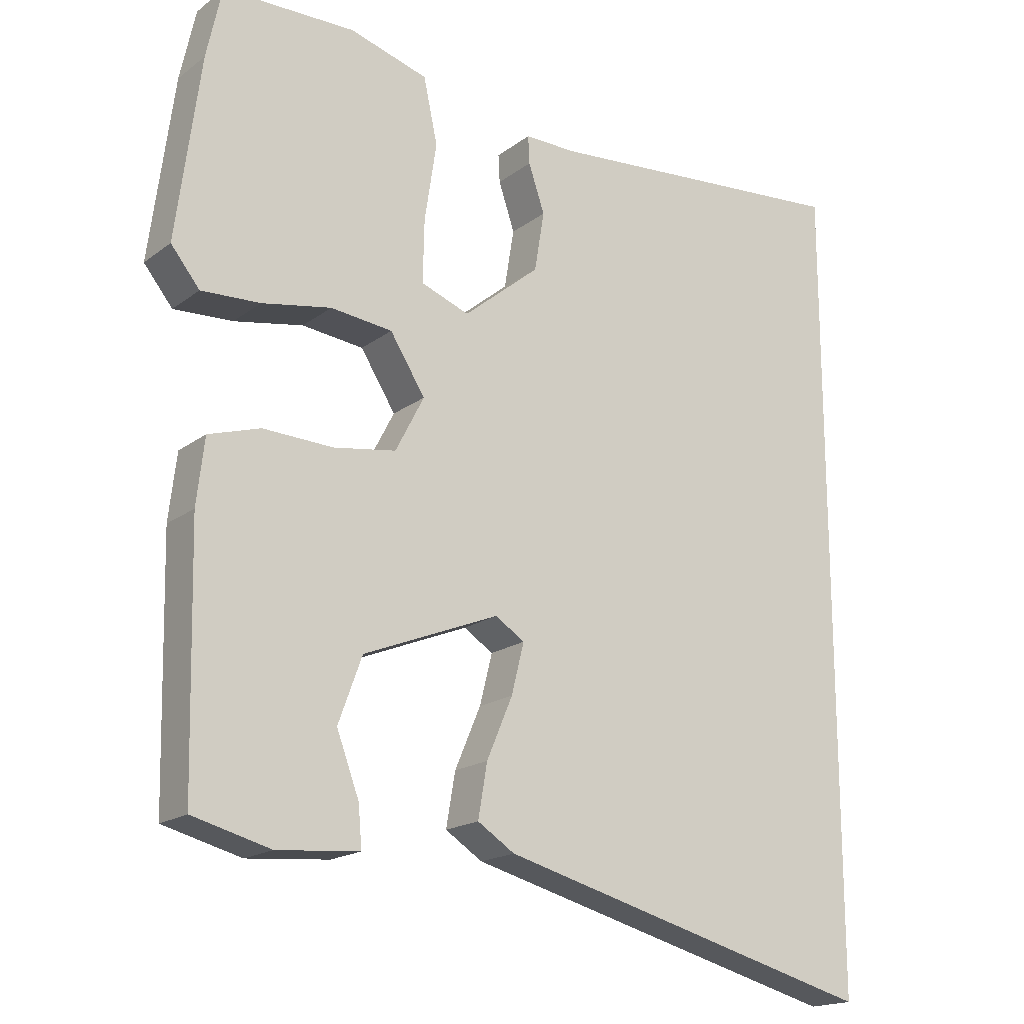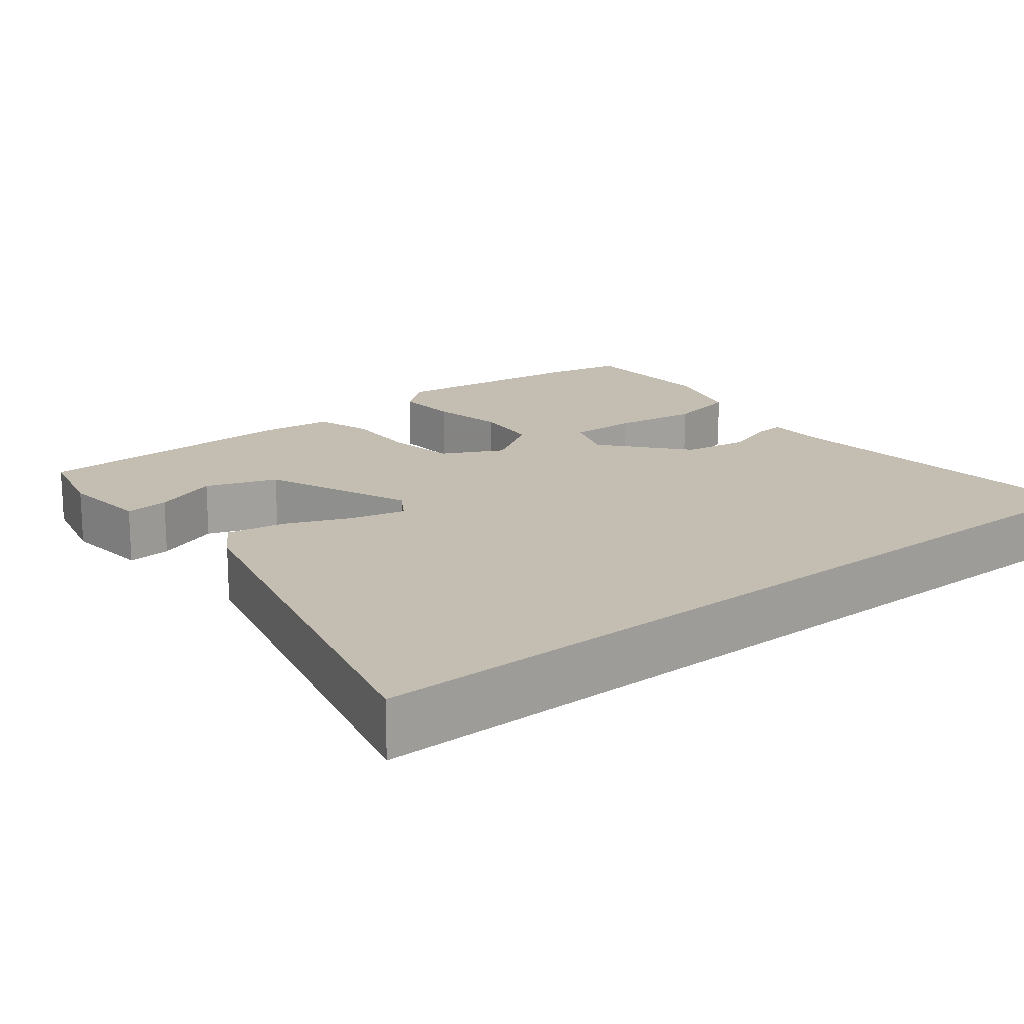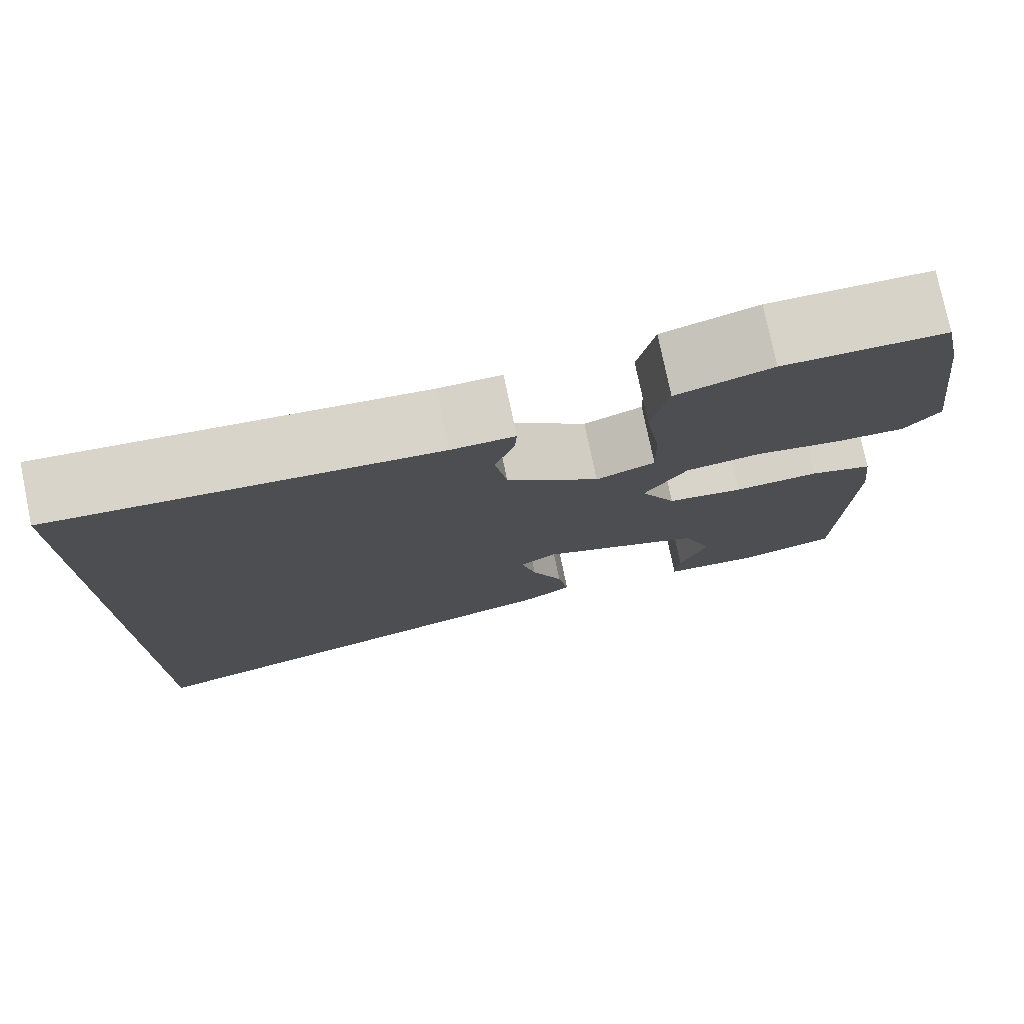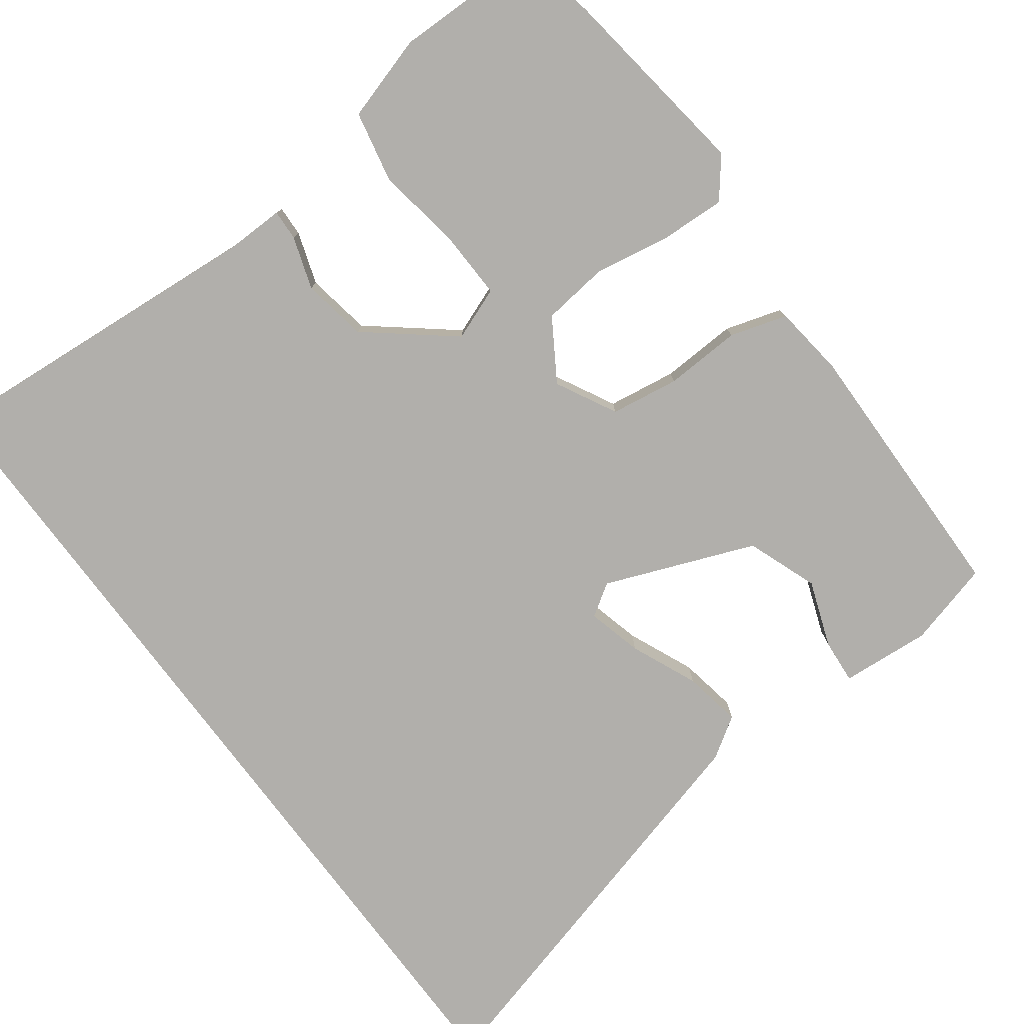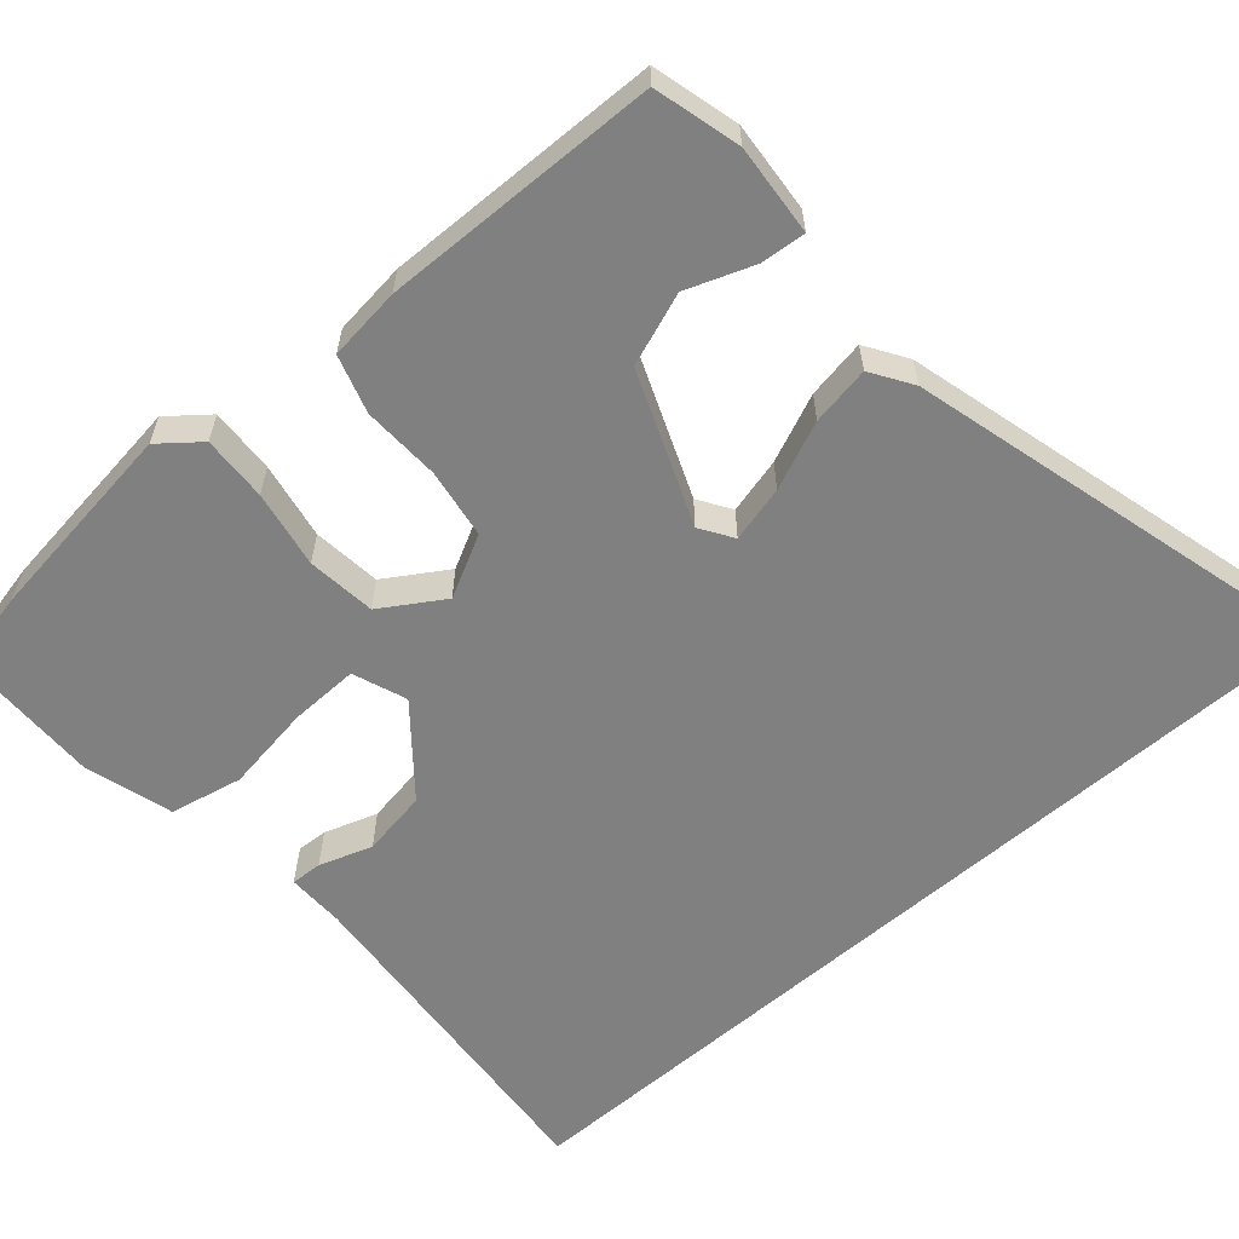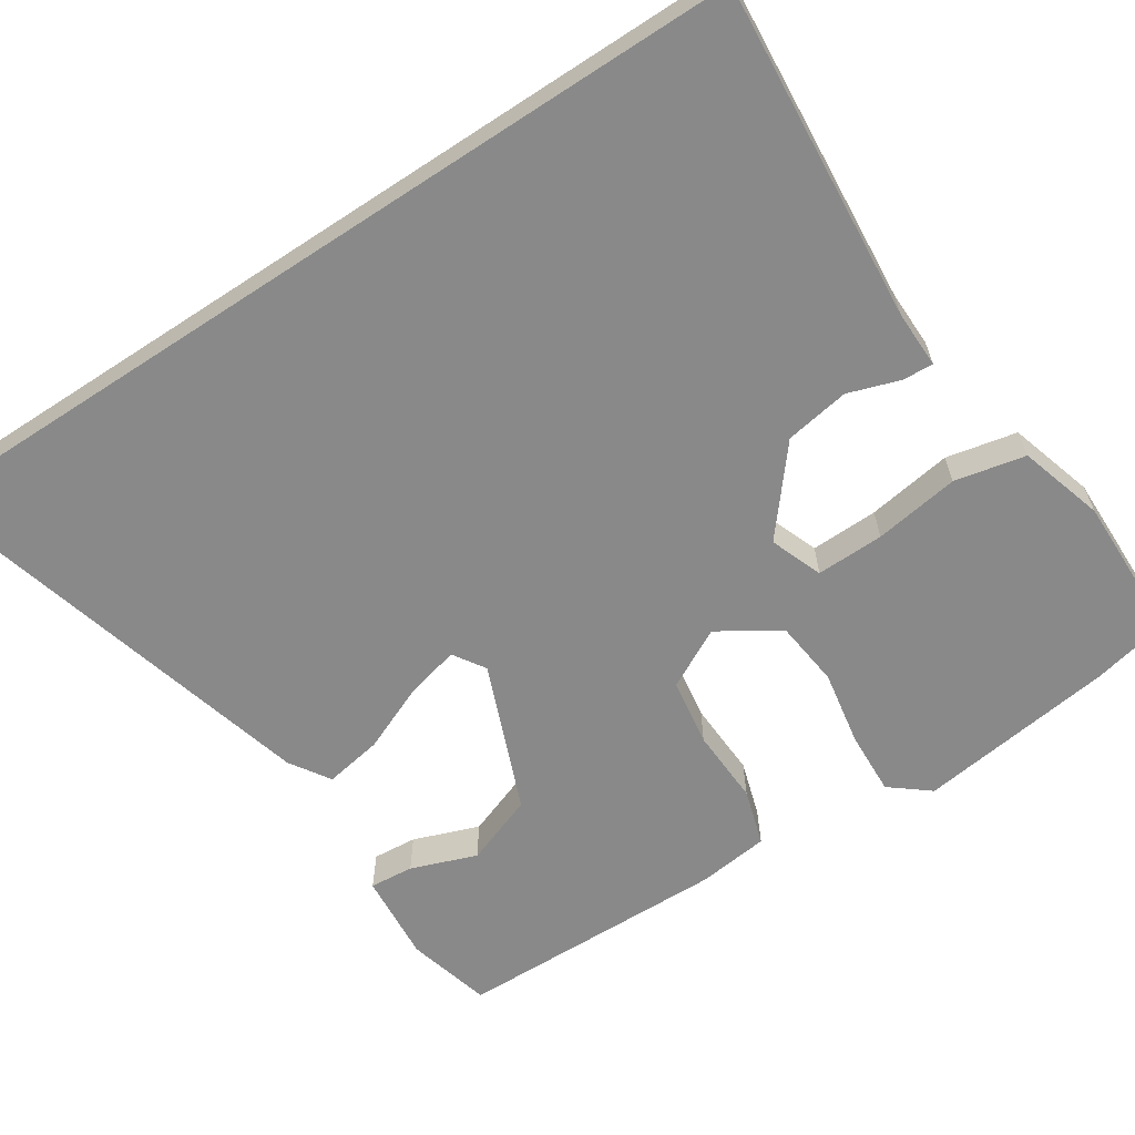
<metadata>
{"format":"obj","ext":"obj","renderer":"f3d","projection":"perspective","resolution":1024,"background":"white","views":[{"elev":-17.9,"azim":144.7,"up":"+Z"},{"elev":17.2,"azim":-129.0,"up":"+Y"},{"elev":77.3,"azim":-11.8,"up":"+Z"},{"elev":-78.2,"azim":36.9,"up":"+Y"},{"elev":-60.1,"azim":131.1,"up":"+Y"},{"elev":-63.1,"azim":-56.6,"up":"+Y"}]}
</metadata>
<code>
v 0.49 0.07 0.546
v 0.512 0.07 0.444
v 0.546 0.07 0.184
v 0.505 0.07 0.133
v 0.421 0.07 0.137
v 0.322 0.07 0.155
v 0.234 0.07 0.145
v 0.184 0.07 0.066
v 0.225 0.07 -0.013
v 0.314 0.07 -0.027
v 0.414 0.07 -0.023
v 0.488 0.07 -0.046
v 0.499 0.07 -0.14
v 0.491 0.07 -0.497
v 0.38 0.07 -0.526
v 0.263 0.07 -0.516
v 0.268 0.07 -0.458
v 0.3 0.07 -0.372
v 0.266 0.07 -0.279
v 0.072 0.07 -0.201
v 0.03 0.07 -0.228
v 0.048 0.07 -0.3
v 0.085 0.07 -0.387
v 0.098 0.07 -0.463
v 0.045 0.07 -0.497
v -0.5 0.07 -0.641
v -0.5 0.07 0.516
v -0.053 0.07 0.478
v 0.021 0.07 0.479
v 0.019 0.07 0.439
v -0.004 0.07 0.371
v 0.01 0.07 0.286
v 0.119 0.07 0.196
v 0.188 0.07 0.222
v 0.186 0.07 0.311
v 0.169 0.07 0.423
v 0.189 0.07 0.516
v 0.301 0.07 0.549
v 0.49 0 0.546
v 0.512 0 0.444
v 0.546 0 0.184
v 0.505 0 0.133
v 0.421 0 0.137
v 0.322 0 0.155
v 0.234 0 0.145
v 0.184 0 0.066
v 0.225 0 -0.013
v 0.314 0 -0.027
v 0.414 0 -0.023
v 0.488 0 -0.046
v 0.499 0 -0.14
v 0.491 0 -0.497
v 0.38 0 -0.526
v 0.263 0 -0.516
v 0.268 0 -0.458
v 0.3 0 -0.372
v 0.266 0 -0.279
v 0.072 0 -0.201
v 0.03 0 -0.228
v 0.048 0 -0.3
v 0.085 0 -0.387
v 0.098 0 -0.463
v 0.045 0 -0.497
v -0.5 0 -0.641
v -0.5 0 0.516
v -0.053 0 0.478
v 0.021 0 0.479
v 0.019 0 0.439
v -0.004 0 0.371
v 0.01 0 0.286
v 0.119 0 0.196
v 0.188 0 0.222
v 0.186 0 0.311
v 0.169 0 0.423
v 0.189 0 0.516
v 0.301 0 0.549
f 35 36 37 38
f 34 35 38 1
f 28 29 30 31
f 28 31 32
f 27 28 32
f 26 27 32 33
f 22 23 24 25
f 21 22 25 26
f 15 16 17 18
f 15 18 19
f 14 15 19
f 13 14 19
f 10 11 12 13
f 9 10 13 19
f 8 9 19 20
f 3 4 5 6
f 3 6 7
f 34 1 2 3
f 34 3 7
f 21 26 33 34
f 8 20 21 34
f 7 8 34
f 76 75 74 73
f 39 76 73 72
f 69 68 67 66
f 70 69 66
f 70 66 65
f 71 70 65 64
f 63 62 61 60
f 64 63 60 59
f 56 55 54 53
f 57 56 53
f 57 53 52
f 57 52 51
f 51 50 49 48
f 57 51 48 47
f 58 57 47 46
f 44 43 42 41
f 45 44 41
f 41 40 39 72
f 45 41 72
f 72 71 64 59
f 72 59 58 46
f 72 46 45
f 1 39 40 2
f 2 40 41 3
f 3 41 42 4
f 4 42 43 5
f 5 43 44 6
f 6 44 45 7
f 7 45 46 8
f 8 46 47 9
f 9 47 48 10
f 10 48 49 11
f 11 49 50 12
f 12 50 51 13
f 13 51 52 14
f 14 52 53 15
f 15 53 54 16
f 16 54 55 17
f 17 55 56 18
f 18 56 57 19
f 19 57 58 20
f 20 58 59 21
f 21 59 60 22
f 22 60 61 23
f 23 61 62 24
f 24 62 63 25
f 25 63 64 26
f 26 64 65 27
f 27 65 66 28
f 28 66 67 29
f 29 67 68 30
f 30 68 69 31
f 31 69 70 32
f 32 70 71 33
f 33 71 72 34
f 34 72 73 35
f 35 73 74 36
f 36 74 75 37
f 37 75 76 38
f 38 76 39 1

</code>
